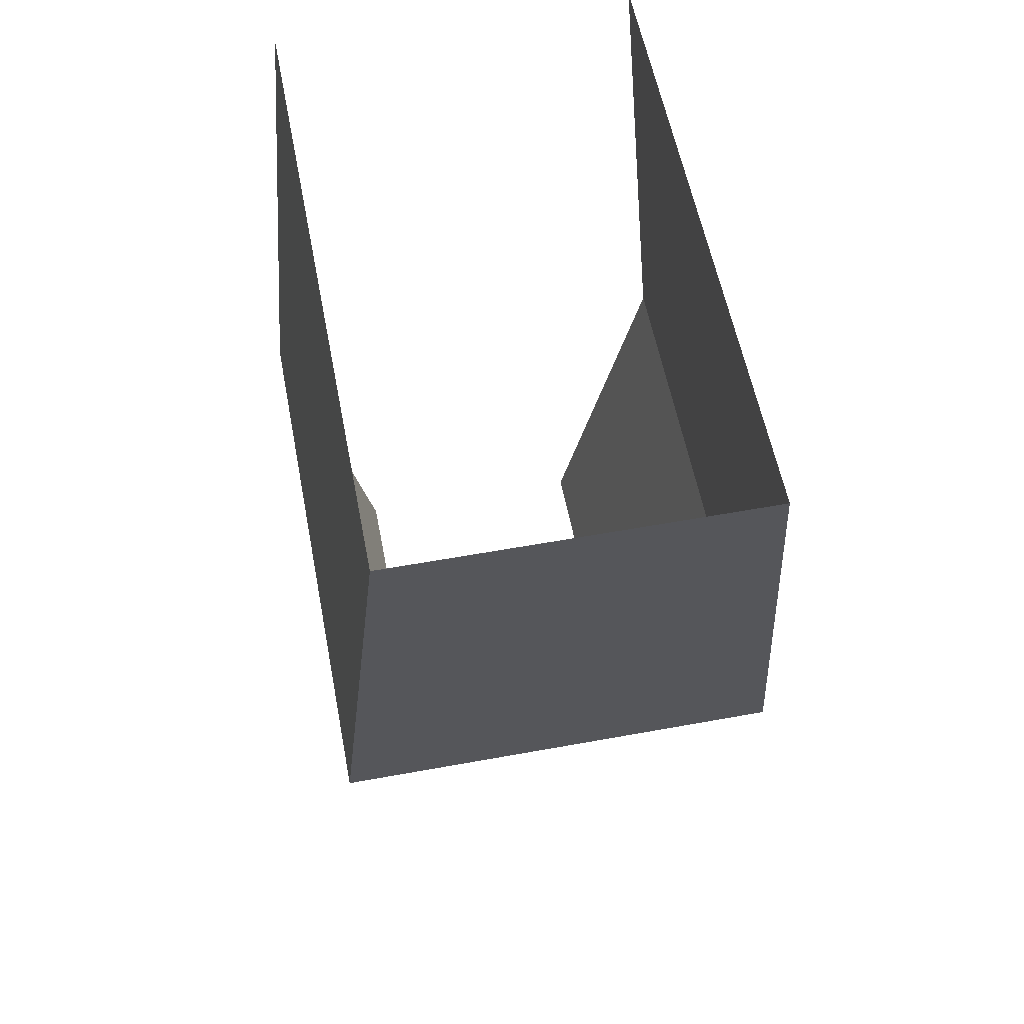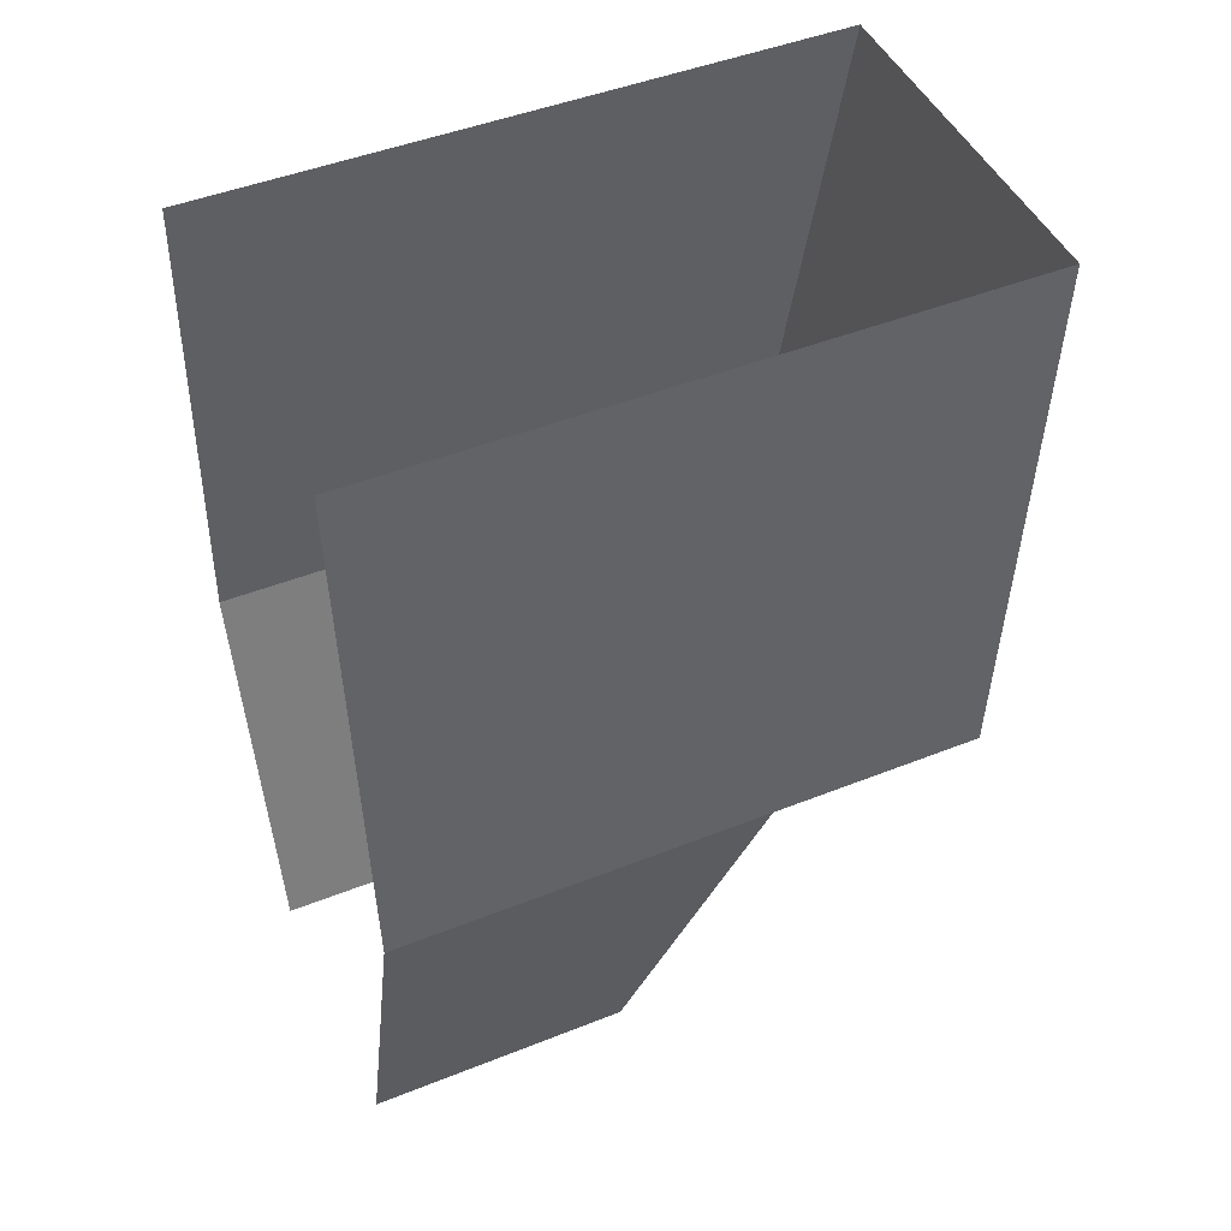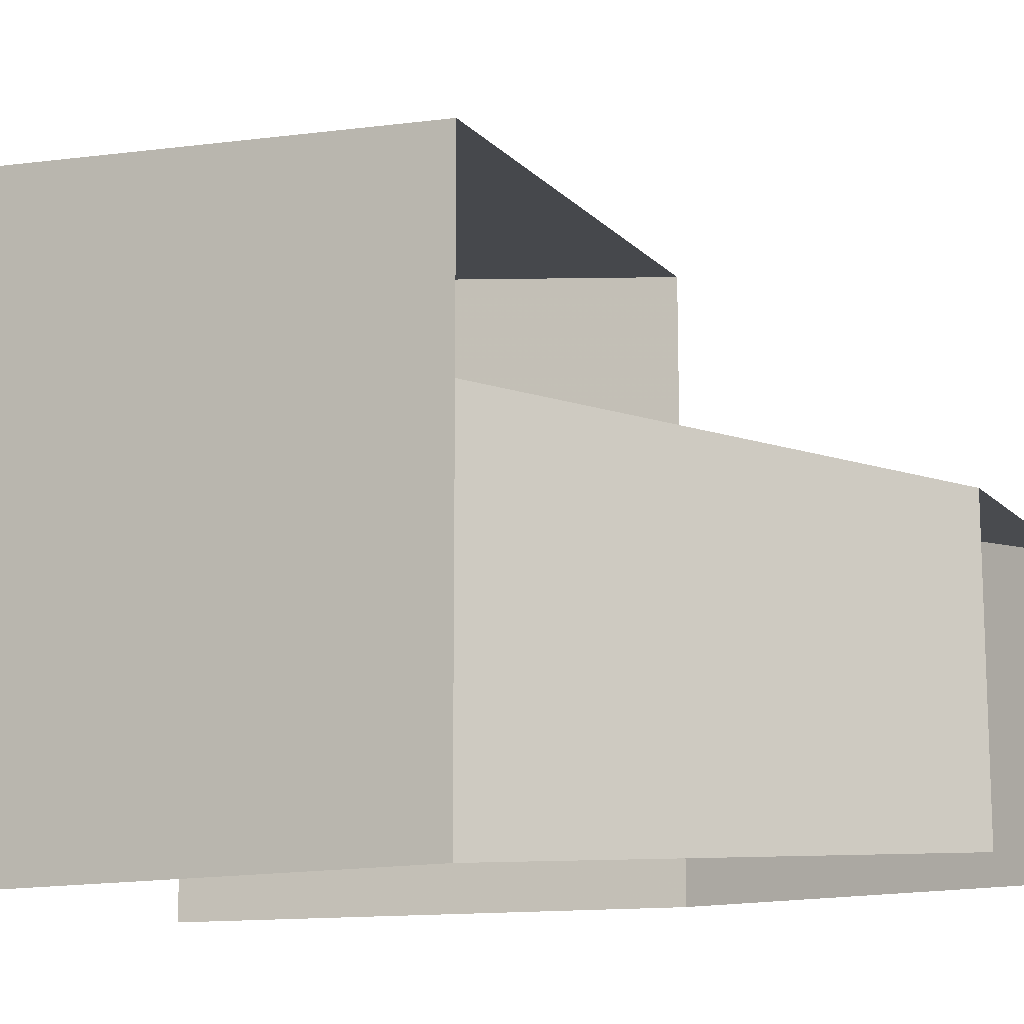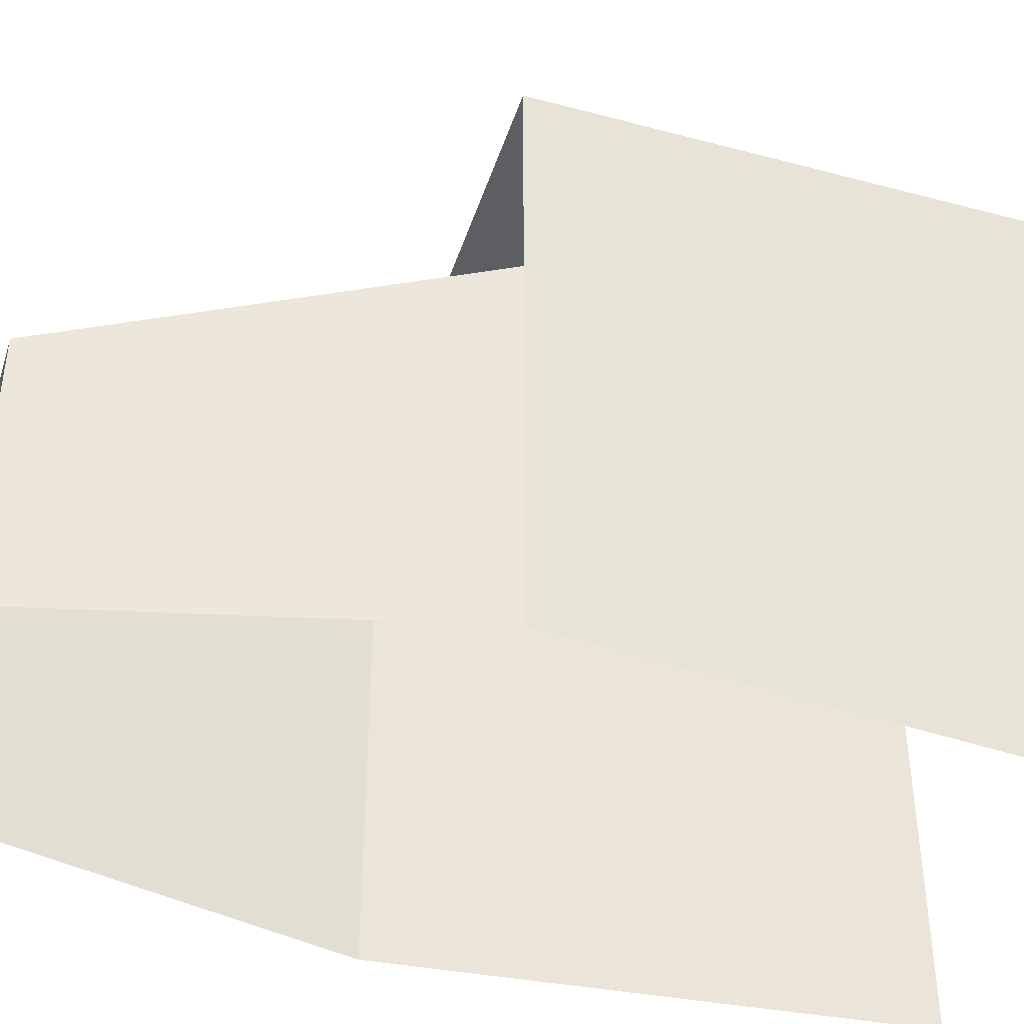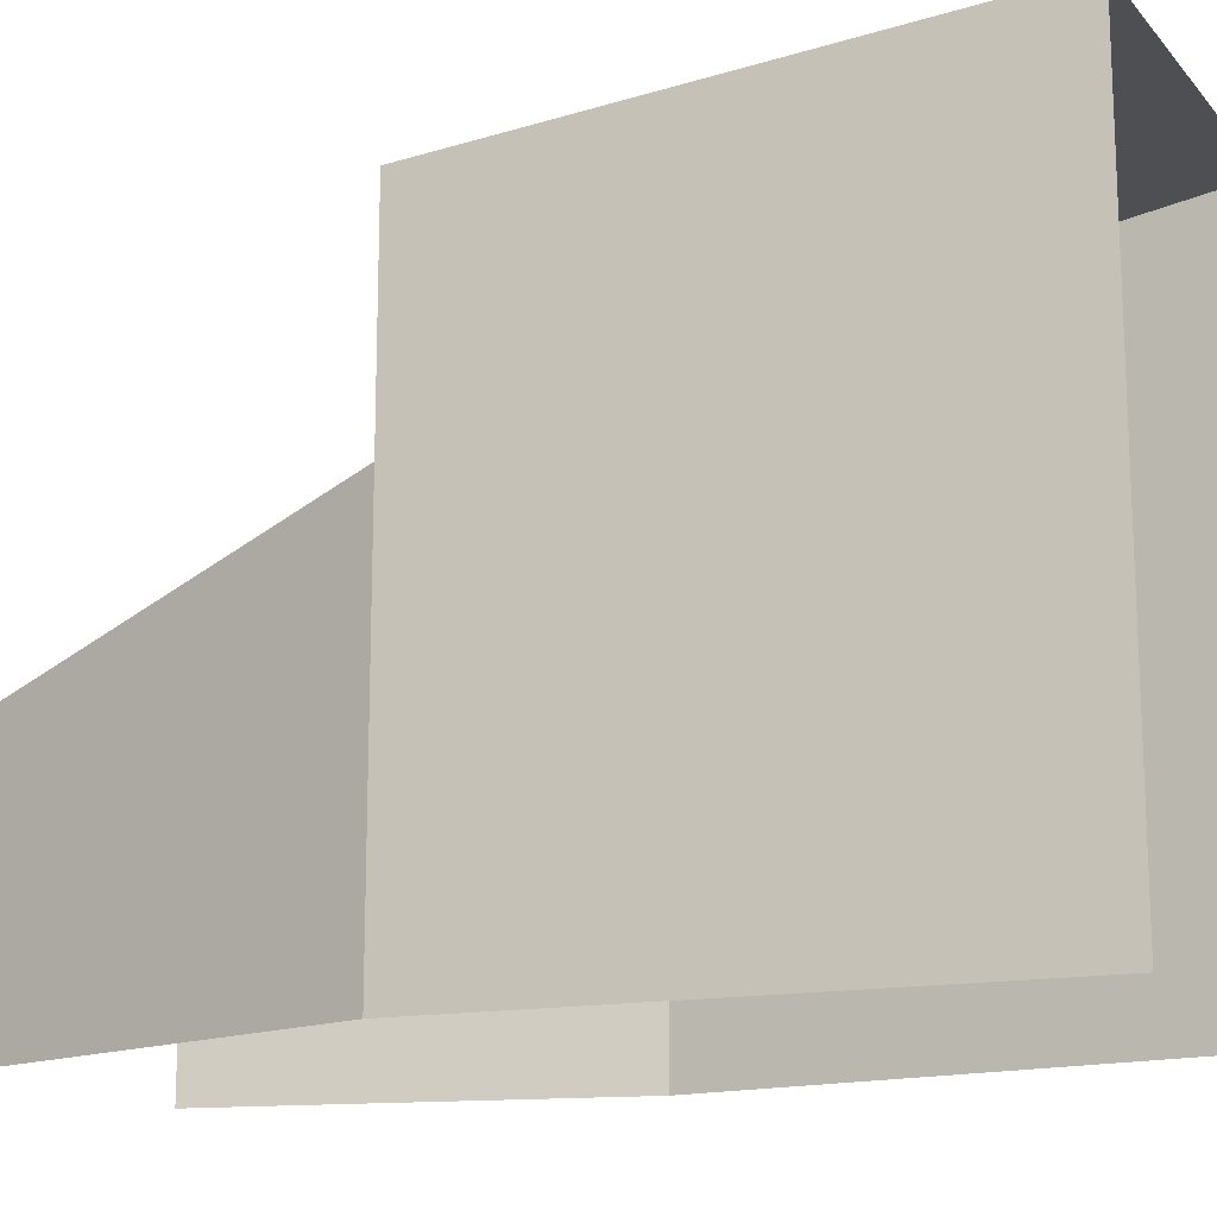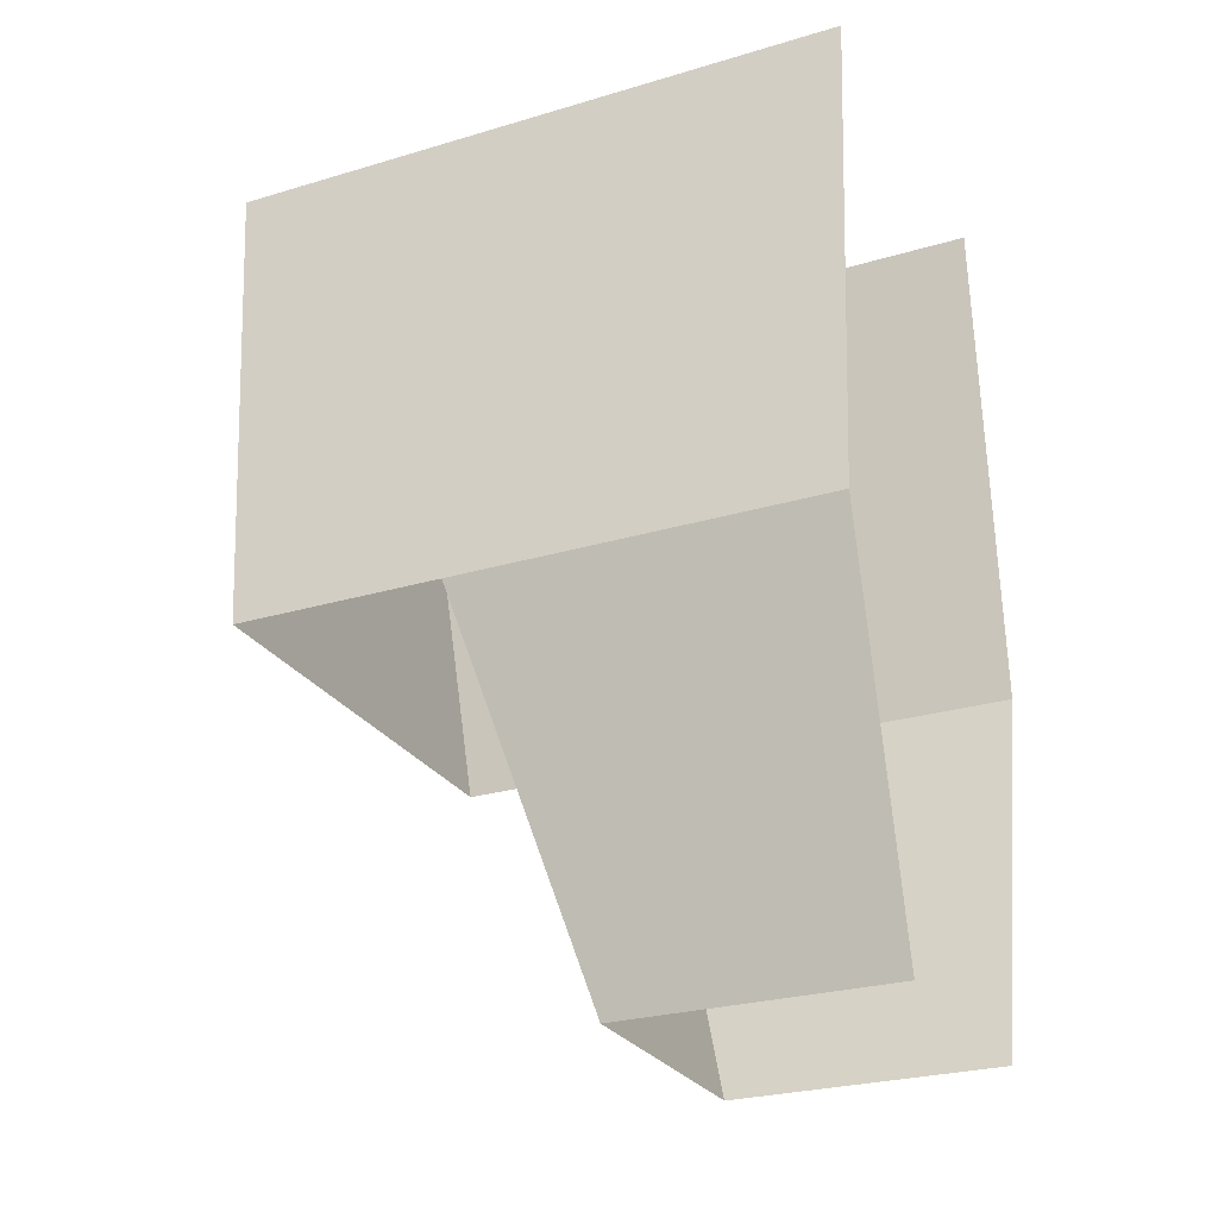
<metadata>
{"format":"obj","ext":"obj","renderer":"f3d","projection":"perspective","resolution":1024,"background":"white","views":[{"elev":57.0,"azim":169.2,"up":"+Z"},{"elev":46.9,"azim":65.7,"up":"+Z"},{"elev":-12.9,"azim":116.0,"up":"+Y"},{"elev":-42.0,"azim":-107.5,"up":"+Y"},{"elev":-15.5,"azim":-63.5,"up":"+Y"},{"elev":-26.5,"azim":-64.9,"up":"+Z"}]}
</metadata>
<code>
v 310.7 -99.9 60.33
v 310.7 -99.9 60.33
v 311.2 -99.9 65.8
v 315.1 -99.9 65.8
v 315.6 -99.9 60.33
v 315.6 -99.9 60.33
v 314.6 -99.9 56.2
v 311.8 -99.9 56.2
v 310.7 -95.87 60.33
v 310.7 -95.87 60.33
v 310.7 -93.57 60.33
v 310.7 -93.57 60.33
v 311.2 -93 65.8
v 311.2 -93 65.8
v 315.1 -93 65.8
v 315.1 -93 65.8
v 315.6 -95.87 60.33
v 315.6 -95.87 60.33
v 315.6 -93.57 60.33
v 315.6 -93.57 60.33
v 314.6 -97.02 56.2
v 314.6 -97.02 56.2
v 311.8 -97.02 56.2
v 311.8 -97.02 56.2
f 23 21 17 10
f 20 16 14 12
f 19 6 4 15
f 13 3 1 11
f 9 2 8 24
f 22 7 5 18

</code>
